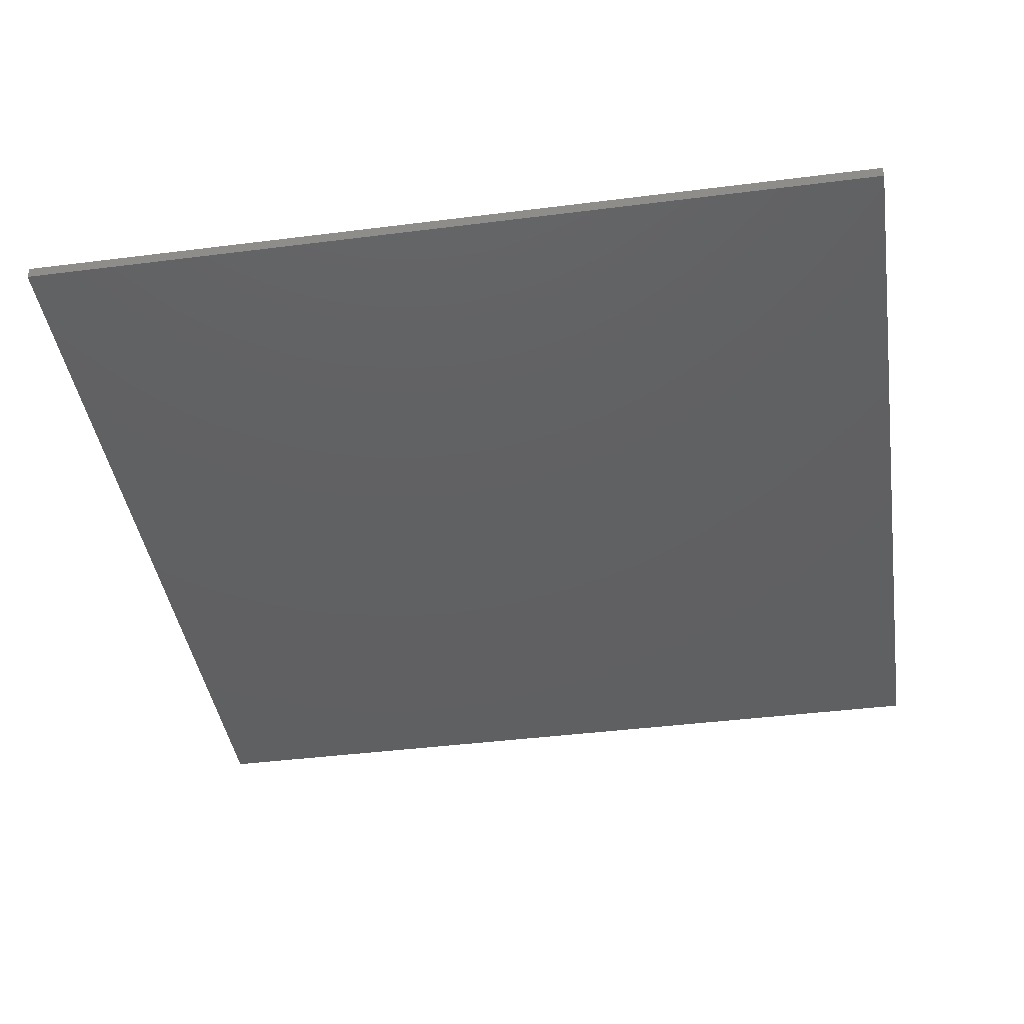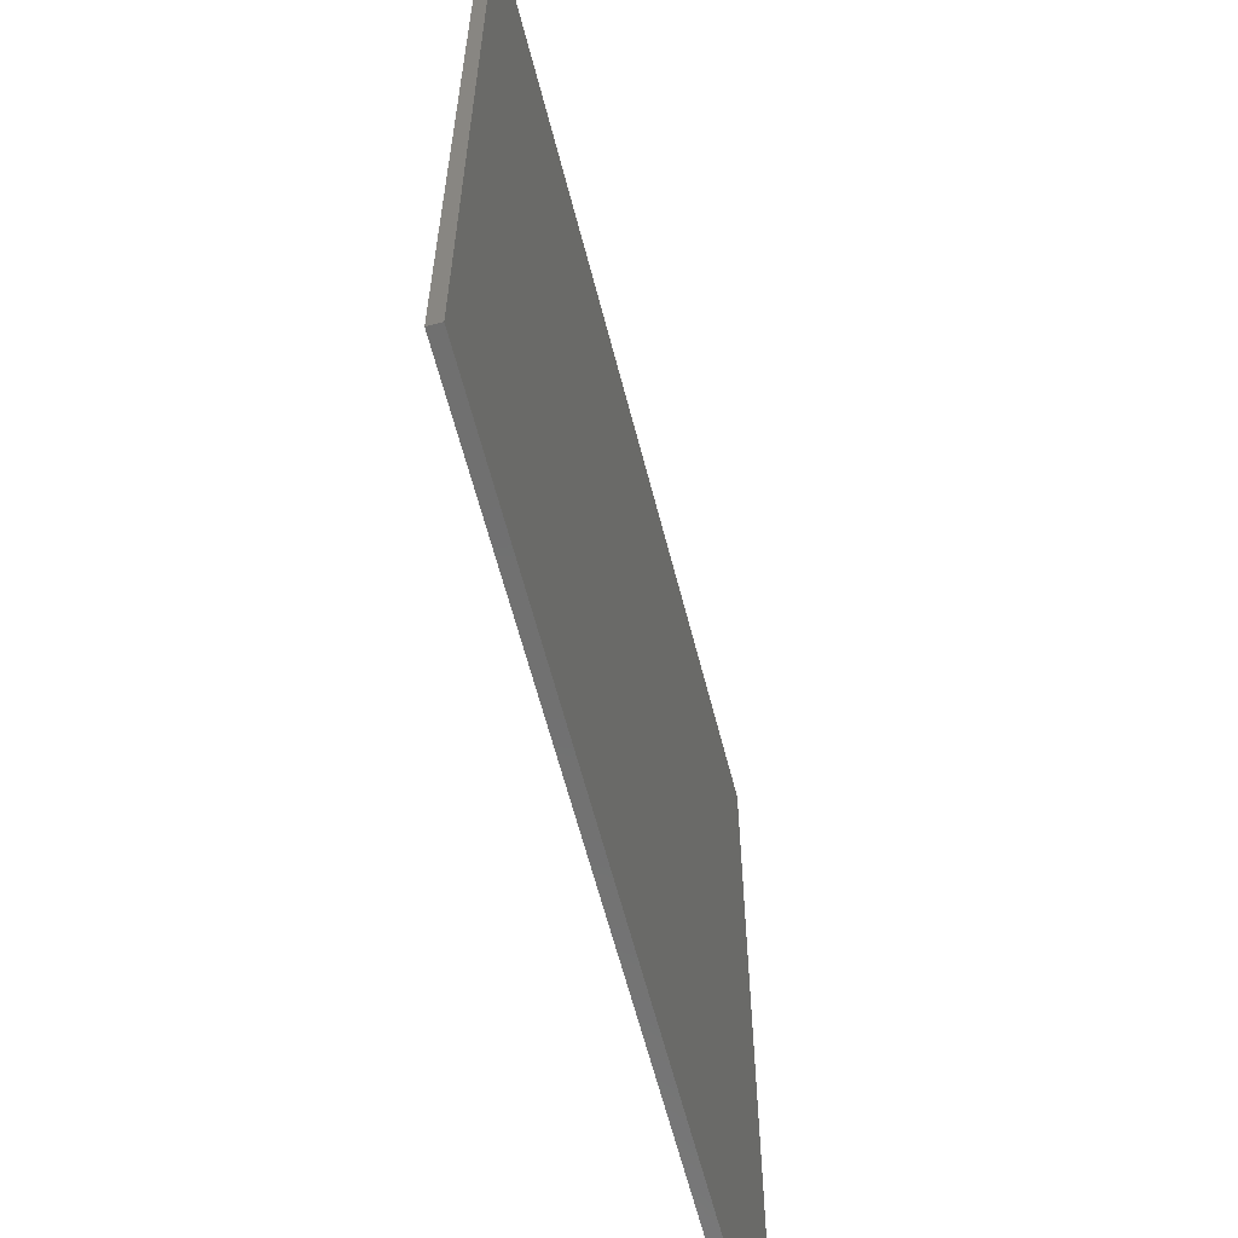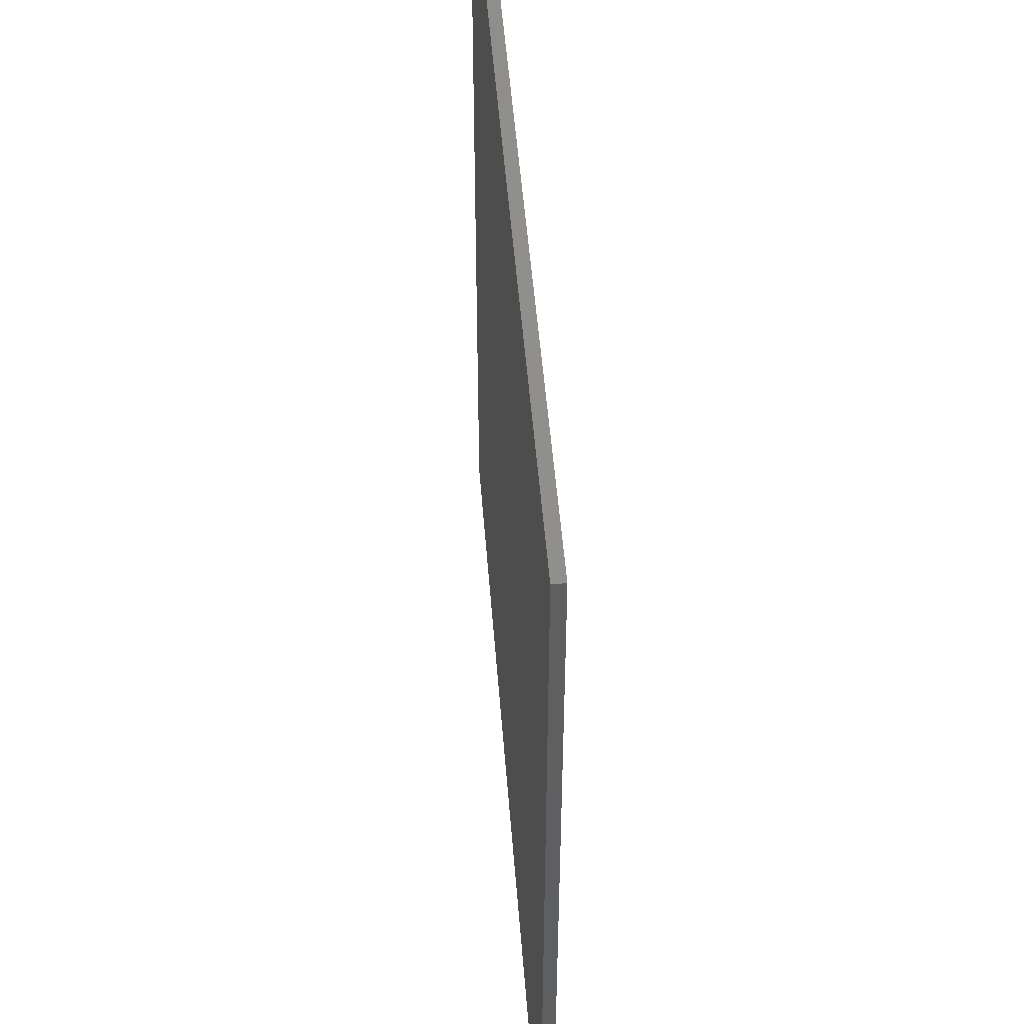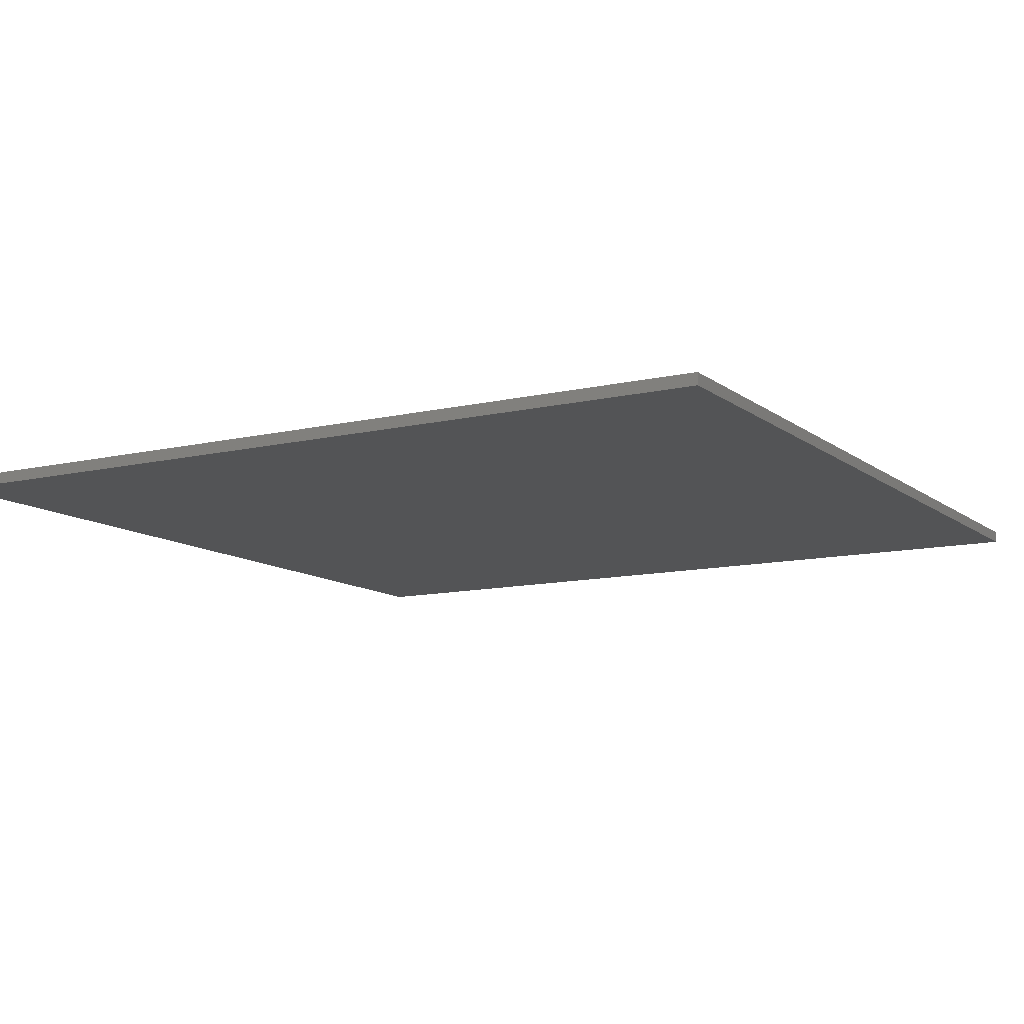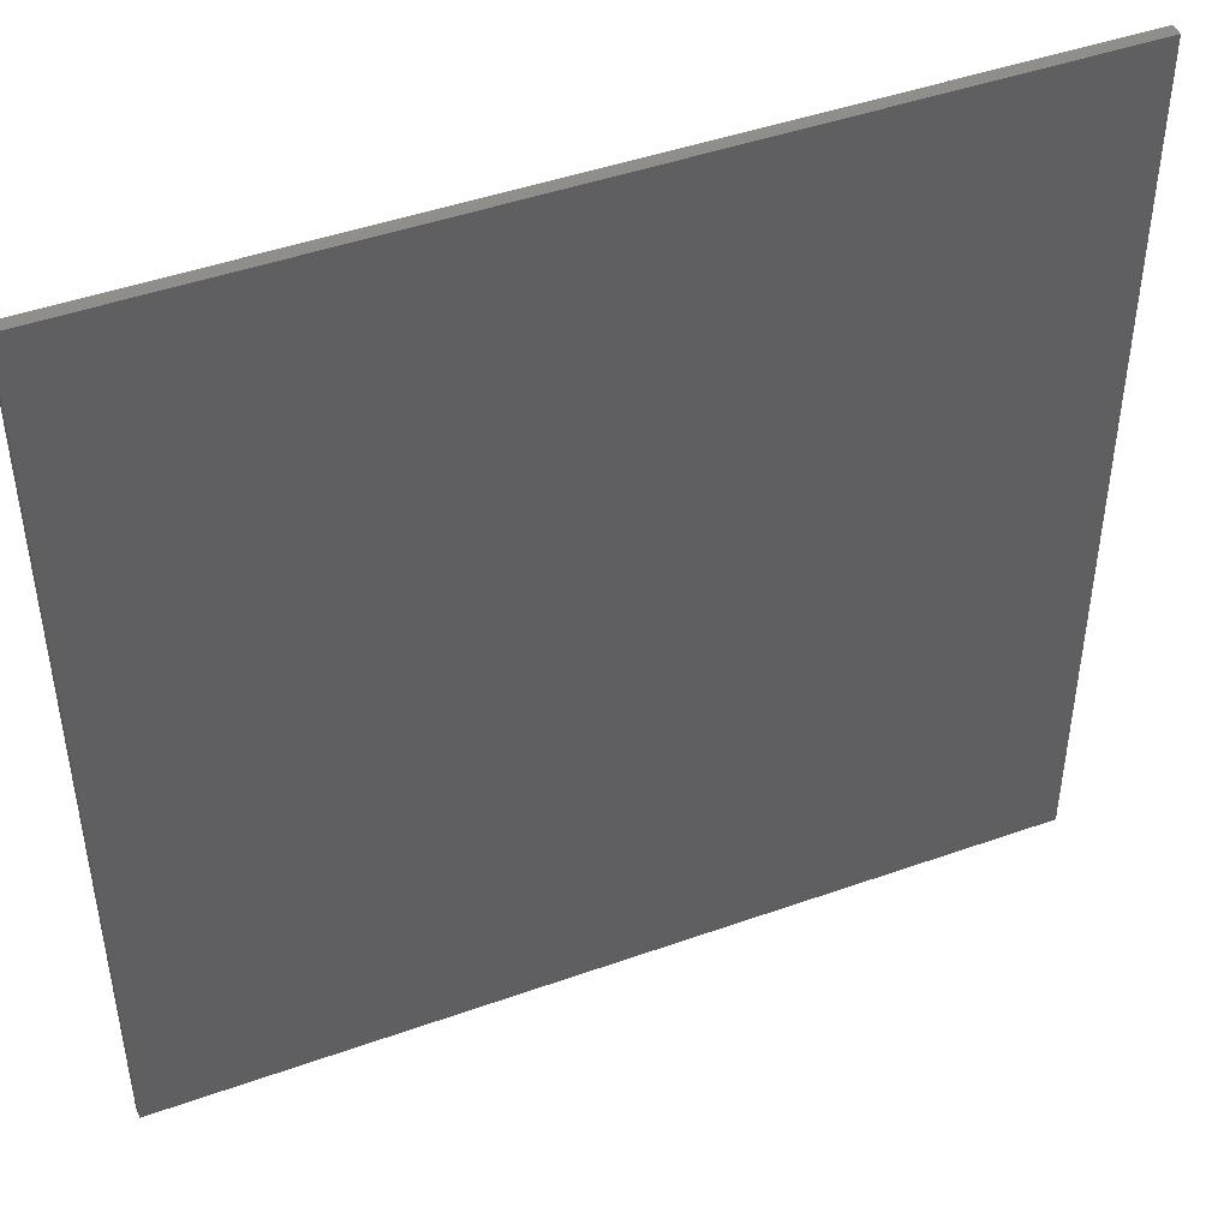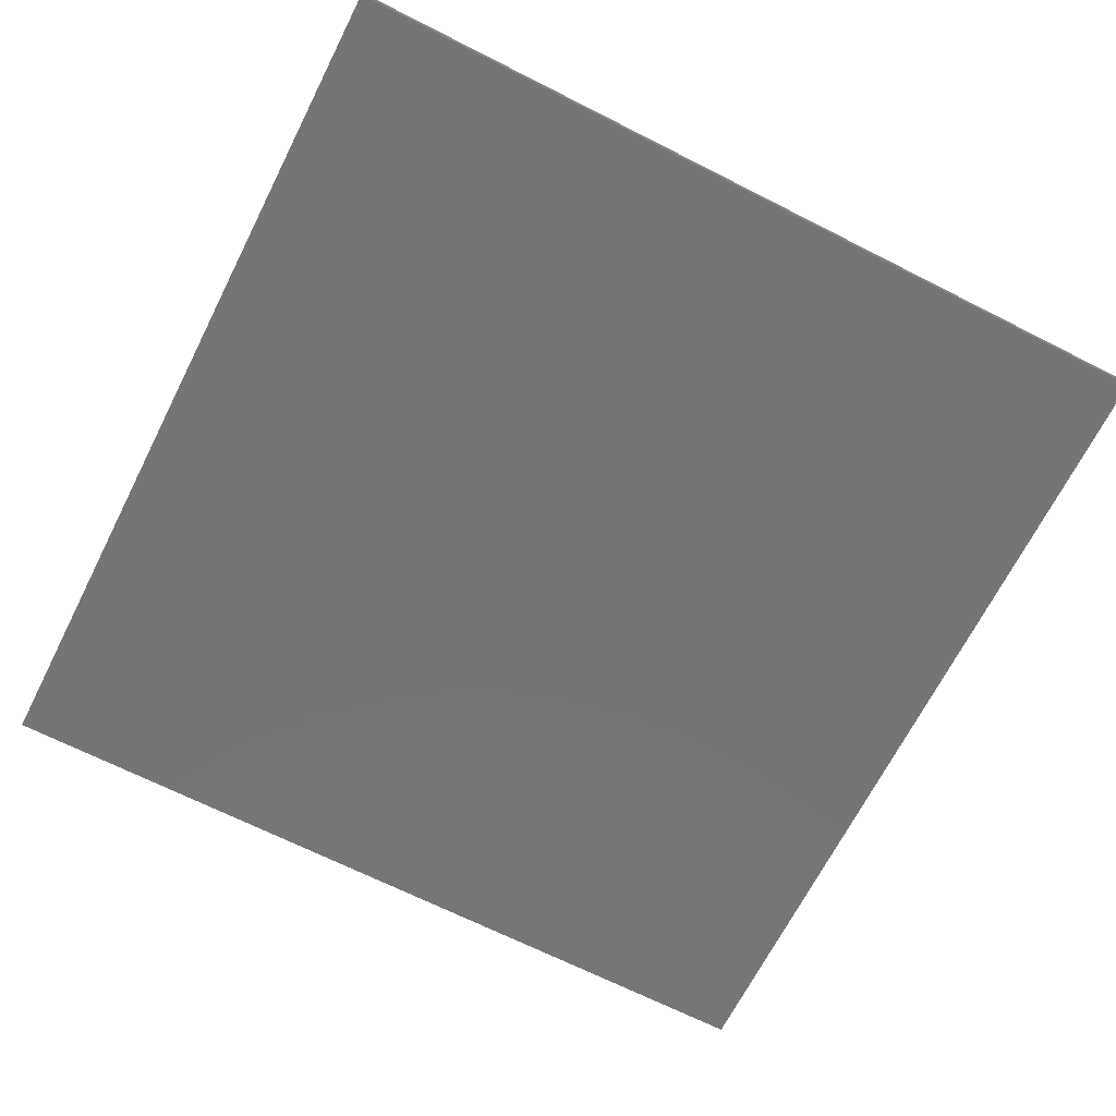
<metadata>
{"format":"stl","ext":"stl","renderer":"f3d","projection":"perspective","resolution":1024,"background":"white","views":[{"elev":-41.8,"azim":98.7,"up":"+Z"},{"elev":-62.3,"azim":-75.6,"up":"+Y"},{"elev":49.5,"azim":85.7,"up":"+Y"},{"elev":-11.3,"azim":30.0,"up":"+Z"},{"elev":45.6,"azim":157.7,"up":"+Y"},{"elev":-67.9,"azim":-116.9,"up":"+Z"}]}
</metadata>
<code>
# stl→obj: 8 verts, 12 faces
v -7.291 -3.406 0.03717
v -7.291 3.413 0.03717
v -7.291 3.413 -0.05762
v -0.4102 -3.406 -0.05762
v -7.291 -3.406 -0.05762
v -0.4102 3.413 -0.05762
v -0.4102 -3.406 0.03717
v -0.4102 3.413 0.03717
f 1 2 3
f 4 5 6
f 1 5 4
f 5 1 3
f 7 1 4
f 2 1 8
f 1 7 8
f 5 3 6
f 8 7 6
f 6 3 8
f 7 4 6
f 3 2 8

</code>
